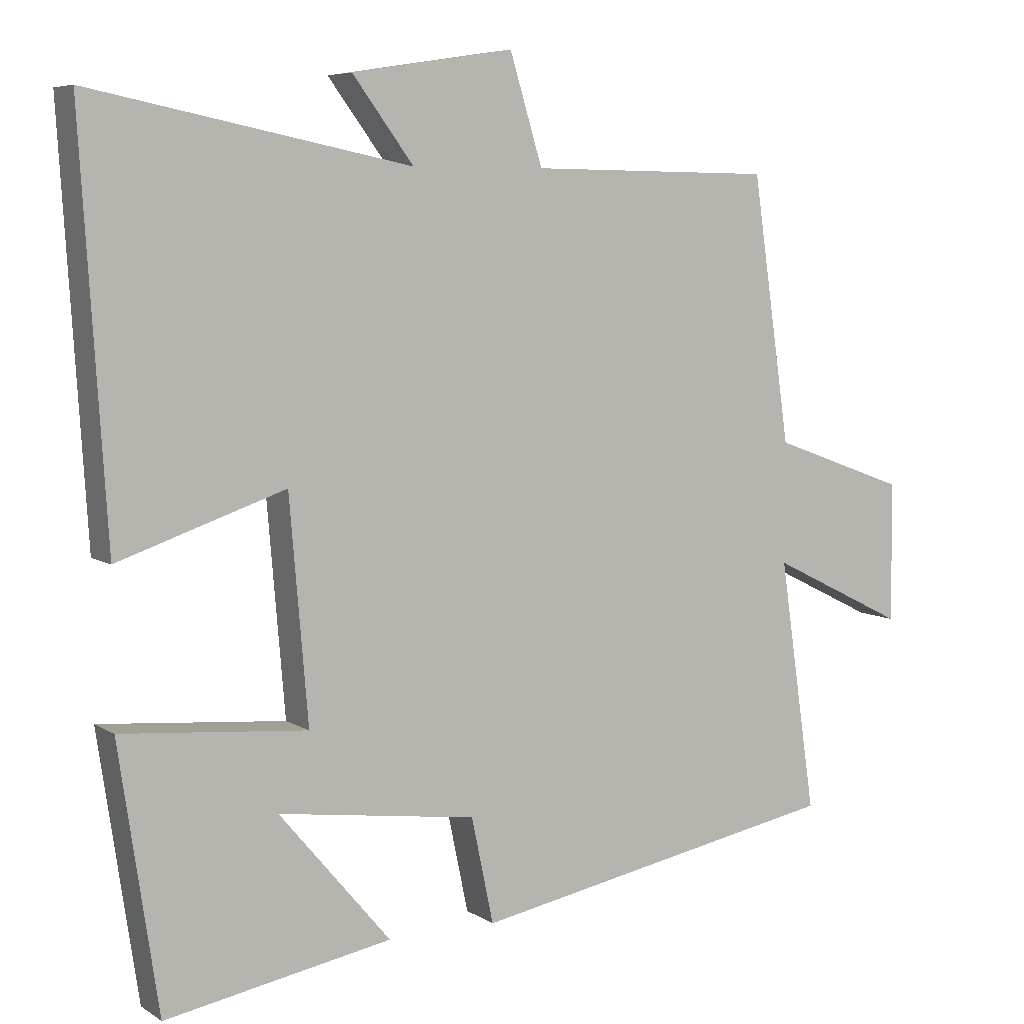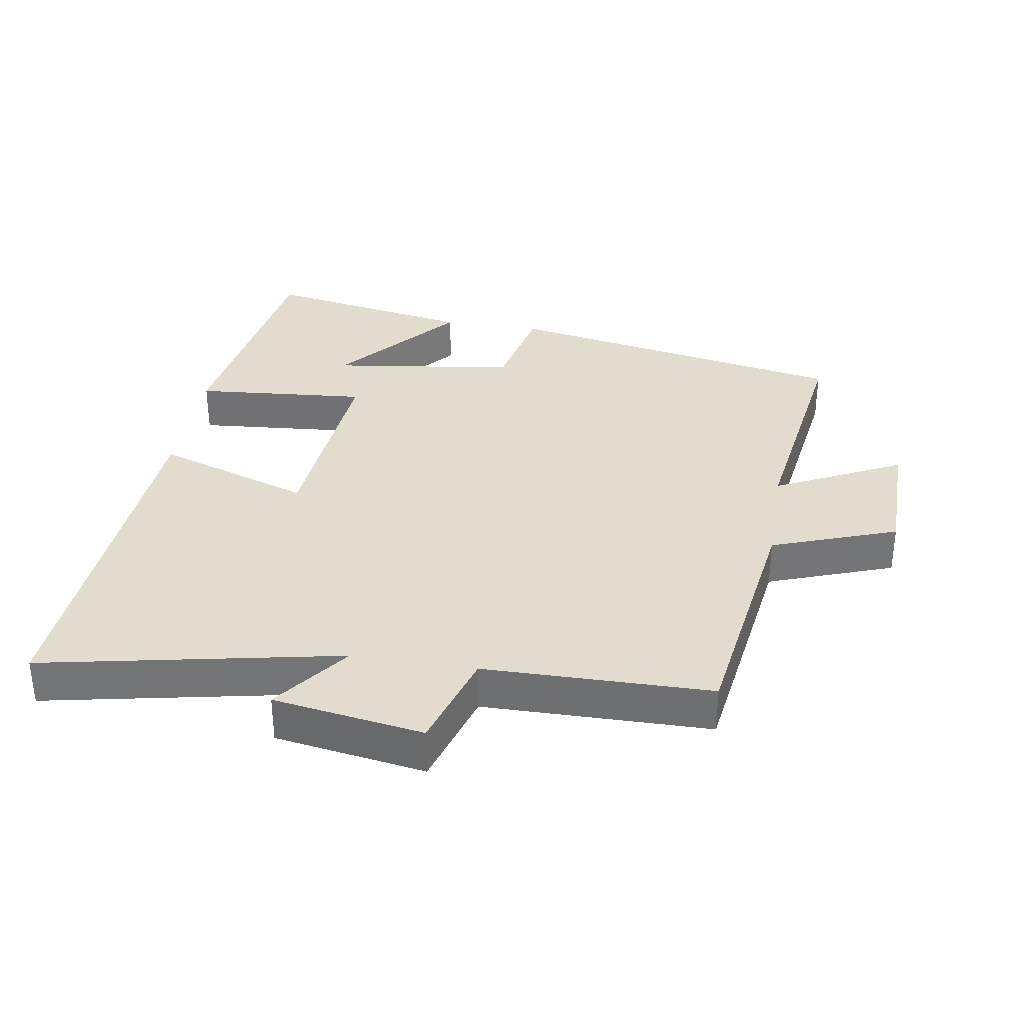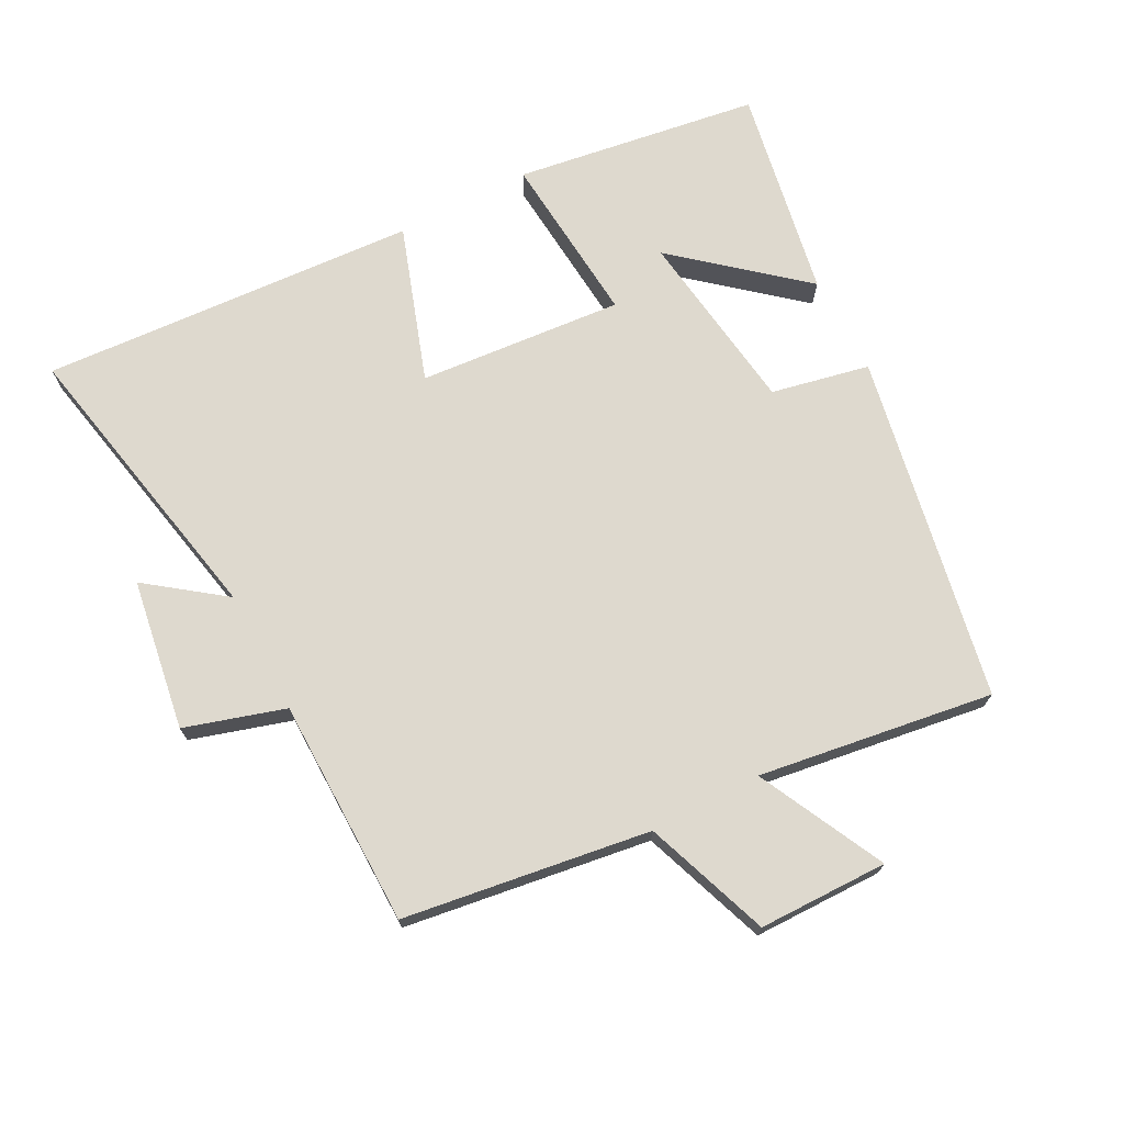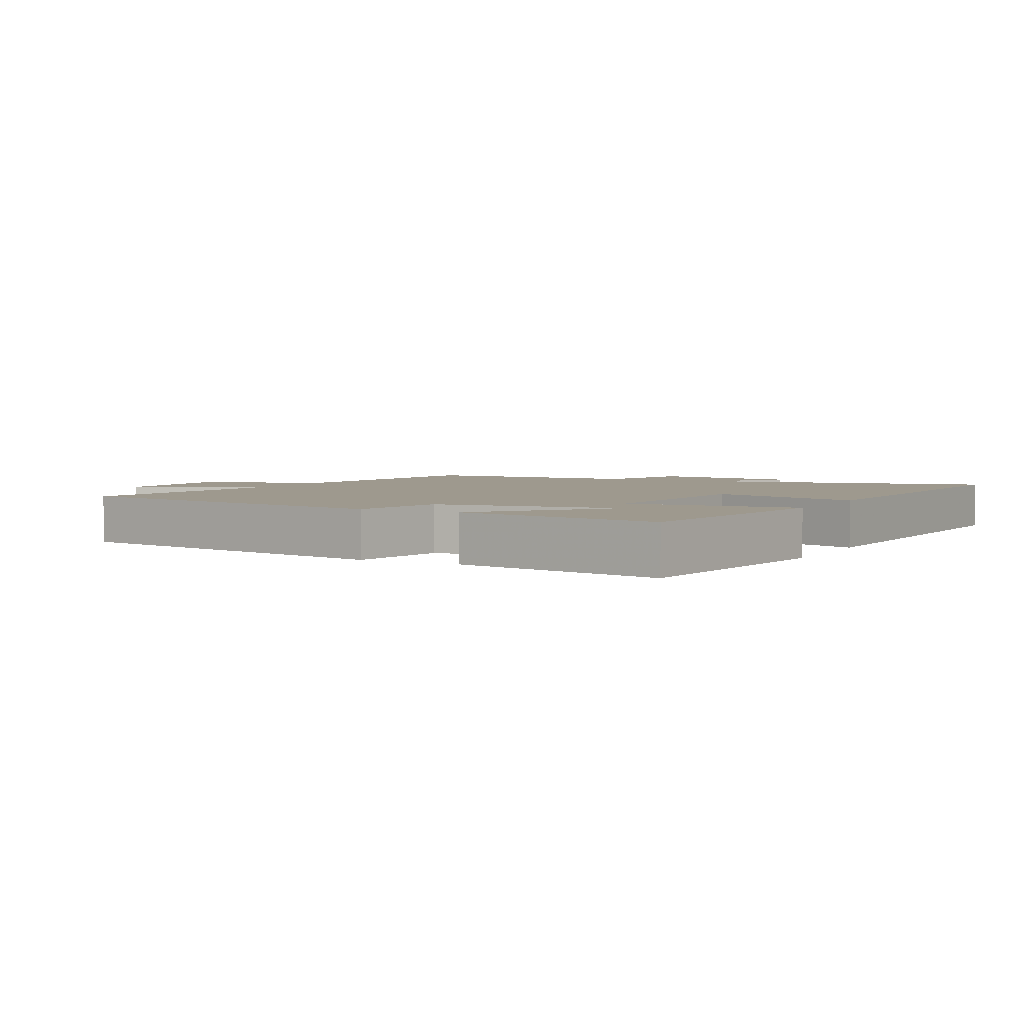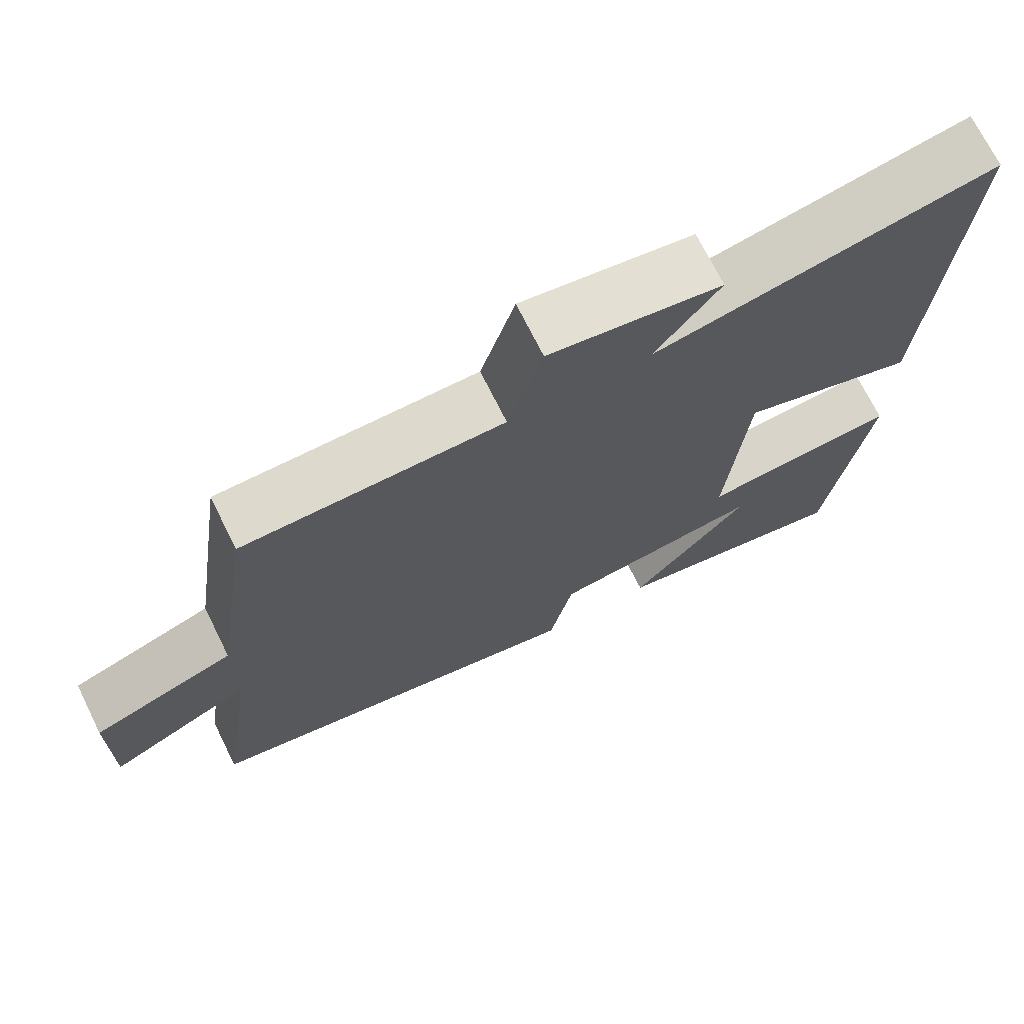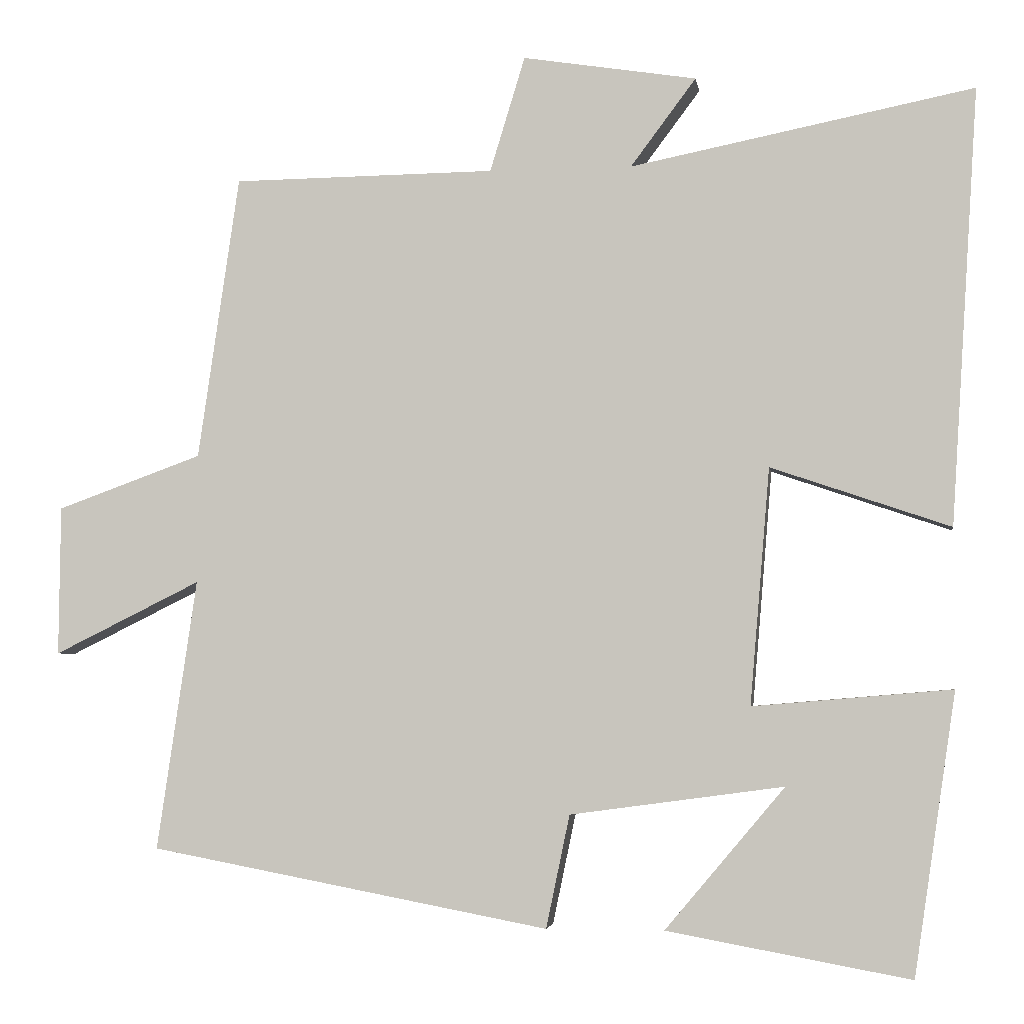
<metadata>
{"format":"obj","ext":"obj","renderer":"f3d","projection":"perspective","resolution":1024,"background":"white","views":[{"elev":6.5,"azim":-29.9,"up":"+Z"},{"elev":34.1,"azim":9.2,"up":"+Y"},{"elev":71.6,"azim":62.3,"up":"+Y"},{"elev":3.5,"azim":-152.5,"up":"+Y"},{"elev":71.5,"azim":153.6,"up":"+Z"},{"elev":-3.9,"azim":-171.6,"up":"+Z"}]}
</metadata>
<code>
v 0.446 0.07 0.496
v 0.5 0.07 0.124
v 0.69 0.07 0.055
v 0.692 0.07 -0.141
v 0.5 0.07 -0.046
v 0.552 0.07 -0.401
v 0.028 0.07 -0.5
v -0.003 0.07 -0.352
v -0.283 0.07 -0.314
v -0.126 0.07 -0.5
v -0.445 0.07 -0.558
v -0.5 0.07 -0.189
v -0.239 0.07 -0.211
v -0.265 0.07 0.099
v -0.5 0.07 0.019
v -0.536 0.07 0.59
v -0.086 0.07 0.5
v -0.172 0.07 0.615
v 0.056 0.07 0.651
v 0.102 0.07 0.5
v 0.446 0 0.496
v 0.5 0 0.124
v 0.69 0 0.055
v 0.692 0 -0.141
v 0.5 0 -0.046
v 0.552 0 -0.401
v 0.028 0 -0.5
v -0.003 0 -0.352
v -0.283 0 -0.314
v -0.126 0 -0.5
v -0.445 0 -0.558
v -0.5 0 -0.189
v -0.239 0 -0.211
v -0.265 0 0.099
v -0.5 0 0.019
v -0.536 0 0.59
v -0.086 0 0.5
v -0.172 0 0.615
v 0.056 0 0.651
v 0.102 0 0.5
f 17 18 19 20
f 17 20 1 2
f 14 15 16 17
f 13 14 17 2
f 11 12 13
f 9 10 11
f 9 11 13
f 8 9 13 2
f 5 6 7 8
f 2 3 4 5
f 2 5 8
f 40 39 38 37
f 22 21 40 37
f 37 36 35 34
f 22 37 34 33
f 33 32 31
f 31 30 29
f 33 31 29
f 22 33 29 28
f 28 27 26 25
f 25 24 23 22
f 28 25 22
f 1 21 22 2
f 2 22 23 3
f 3 23 24 4
f 4 24 25 5
f 5 25 26 6
f 6 26 27 7
f 7 27 28 8
f 8 28 29 9
f 9 29 30 10
f 10 30 31 11
f 11 31 32 12
f 12 32 33 13
f 13 33 34 14
f 14 34 35 15
f 15 35 36 16
f 16 36 37 17
f 17 37 38 18
f 18 38 39 19
f 19 39 40 20
f 20 40 21 1

</code>
